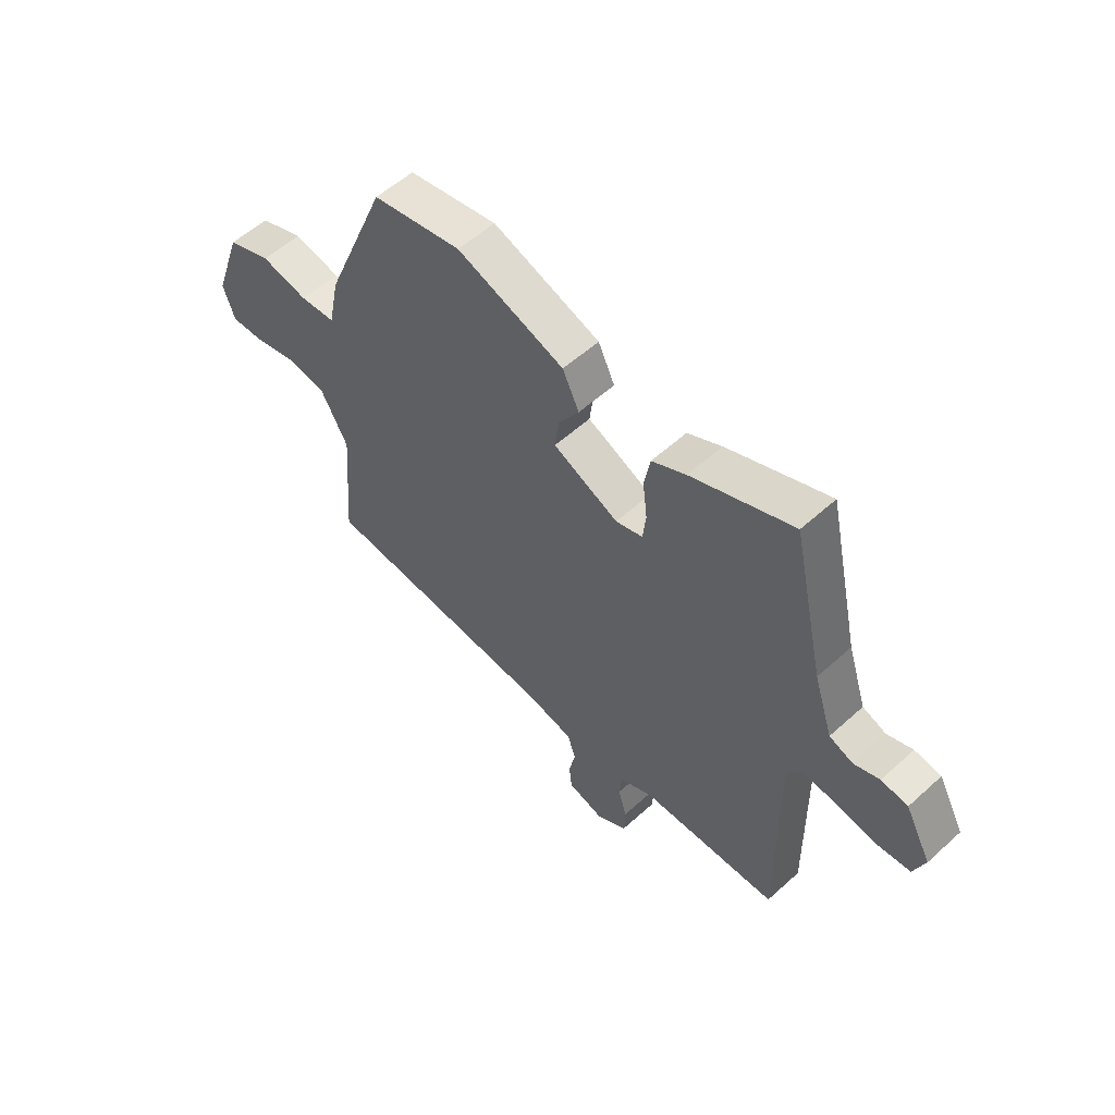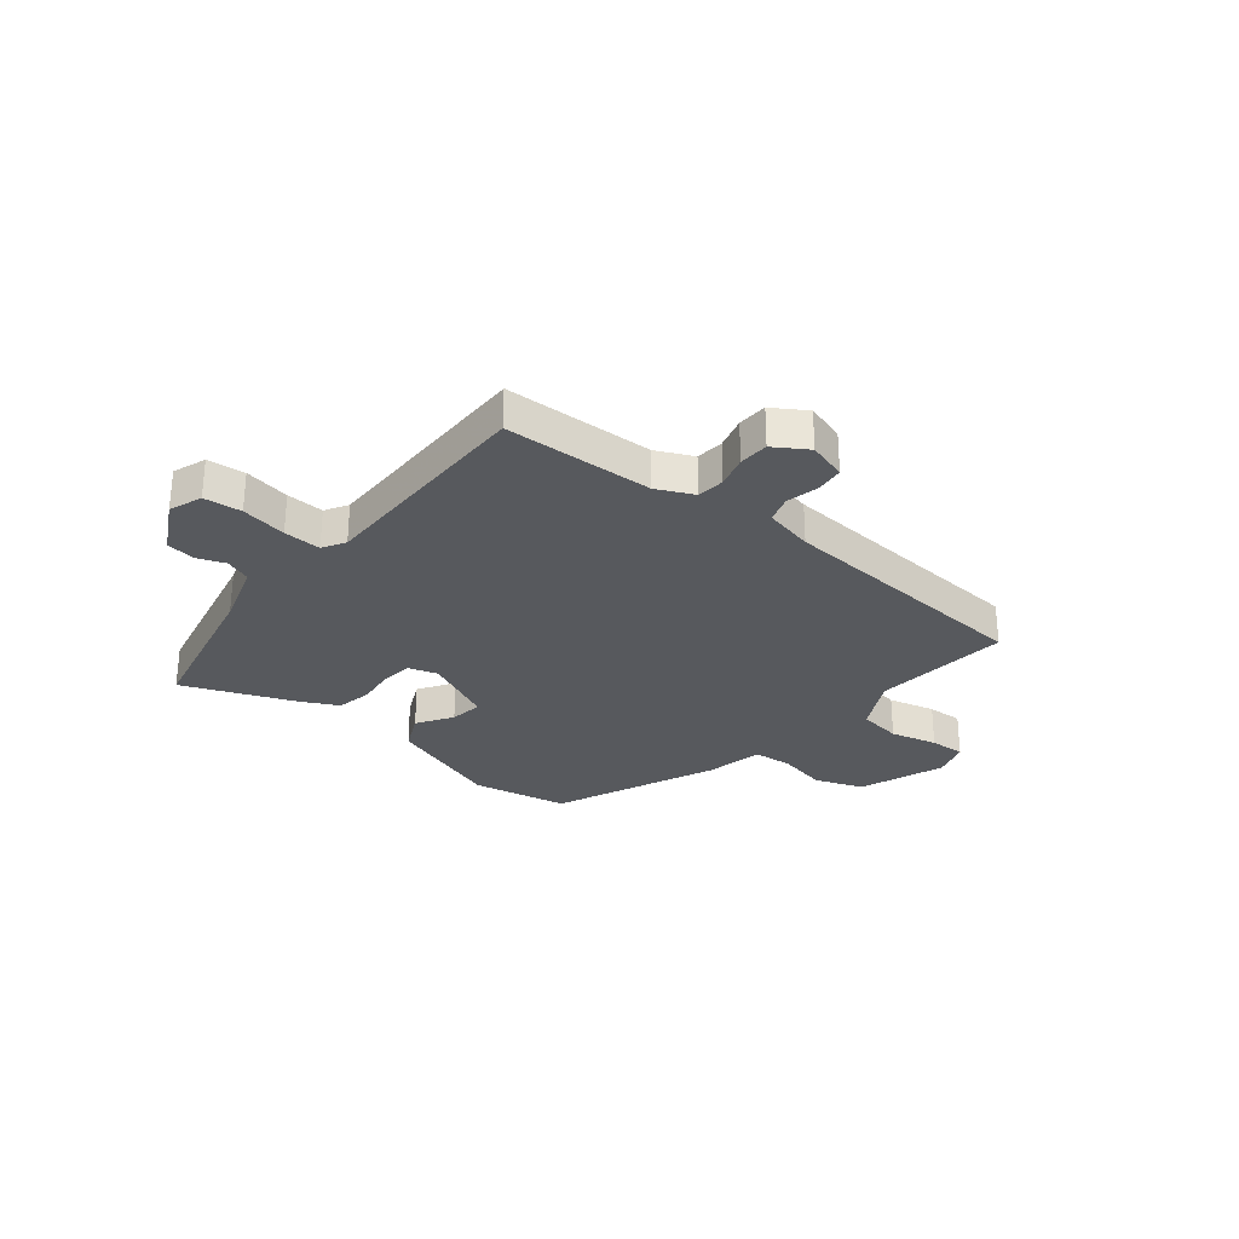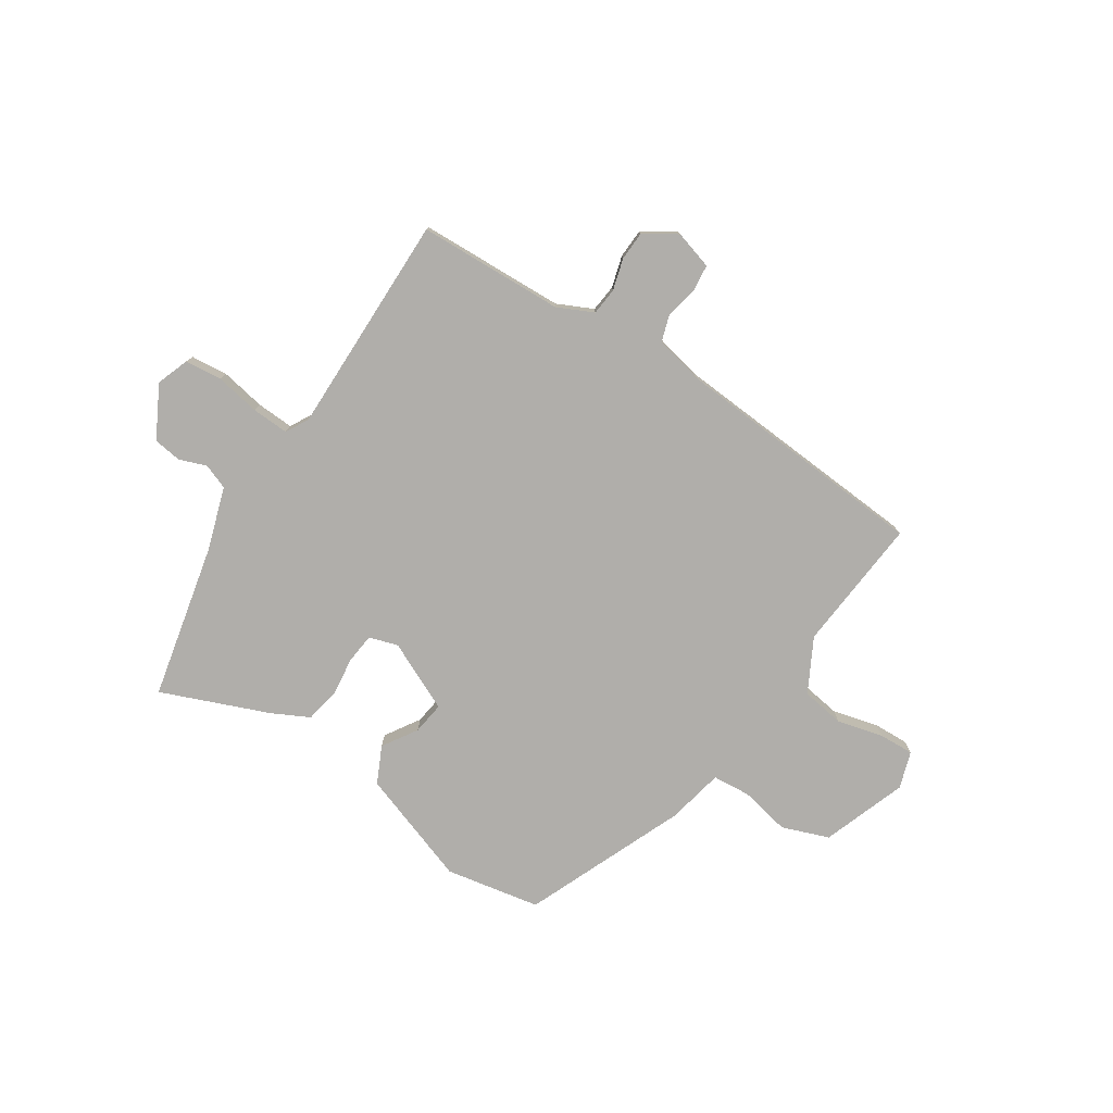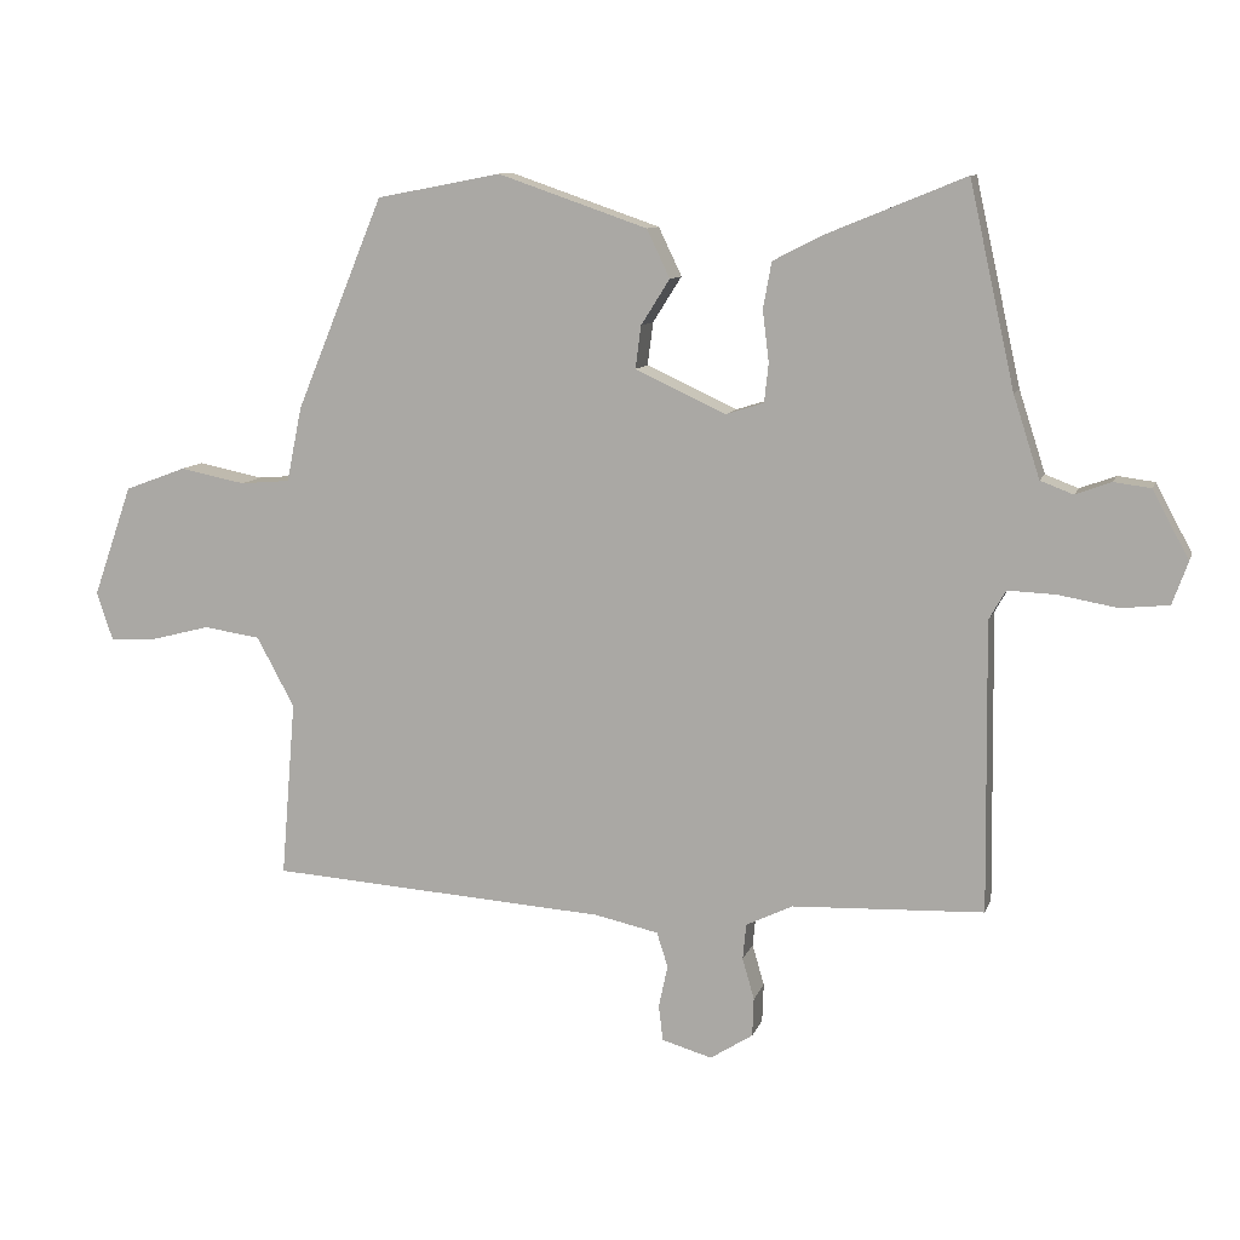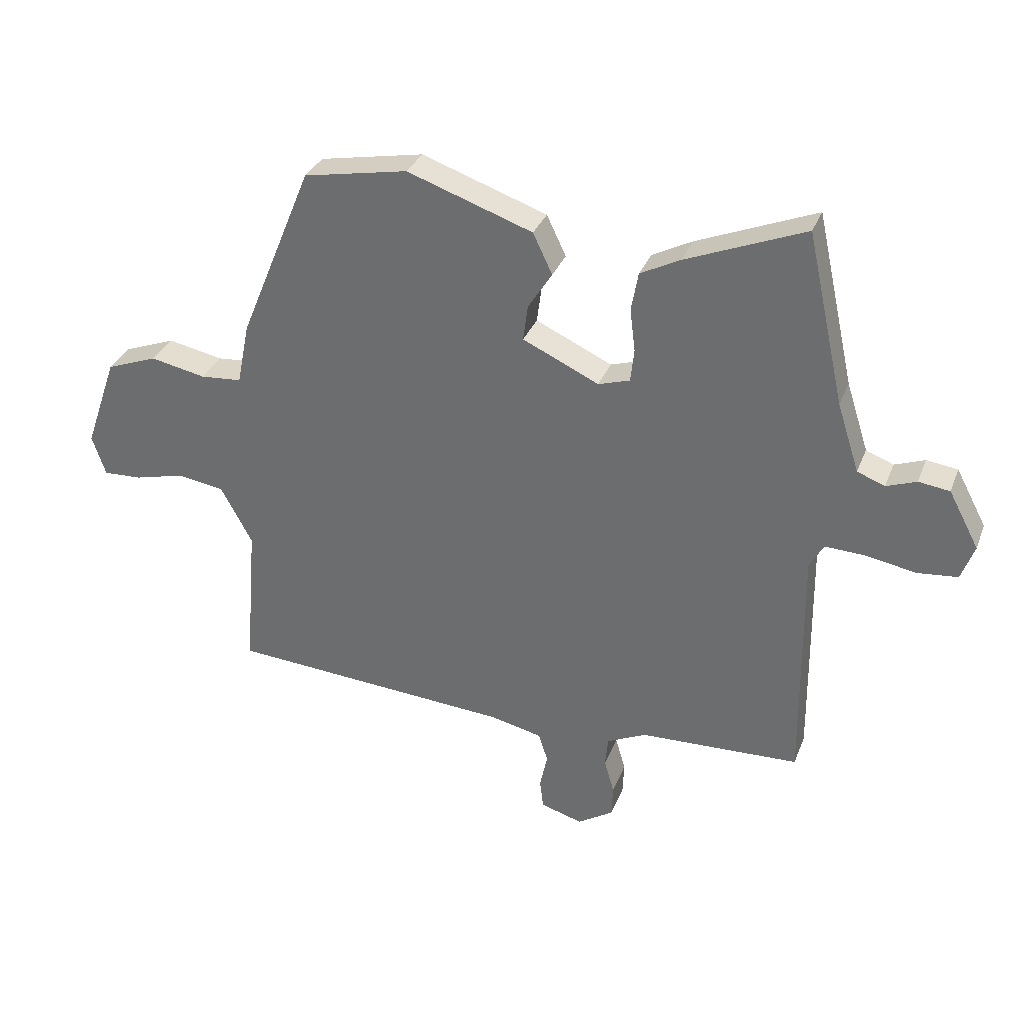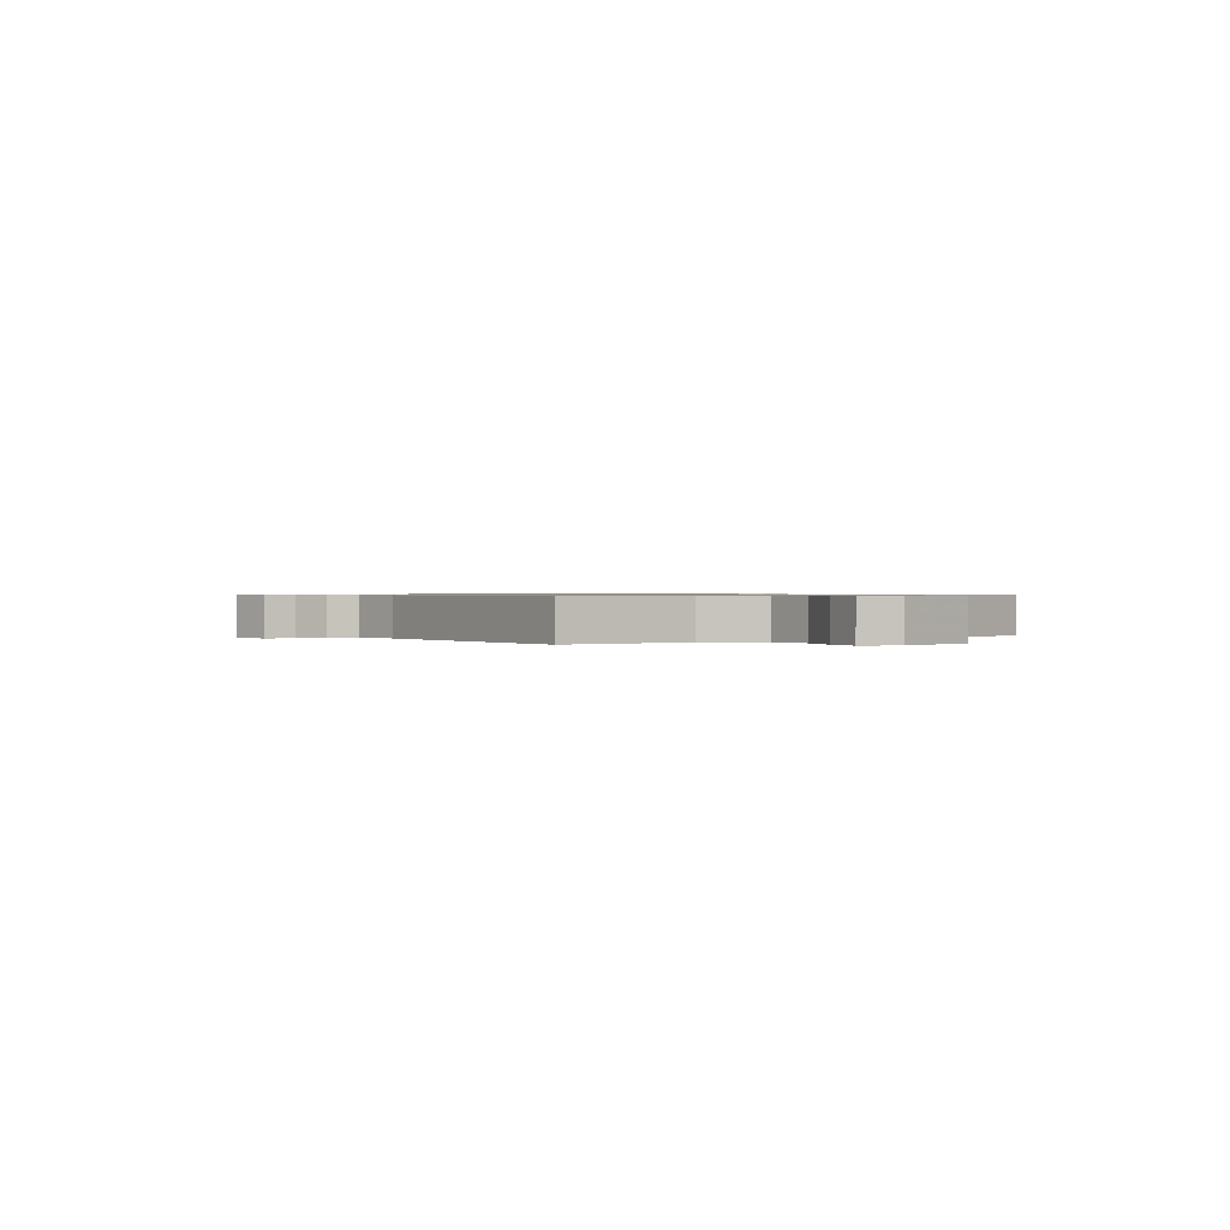
<metadata>
{"format":"obj","ext":"obj","renderer":"f3d","projection":"perspective","resolution":1024,"background":"white","views":[{"elev":56.0,"azim":46.5,"up":"+Z"},{"elev":-29.0,"azim":140.6,"up":"+Y"},{"elev":-77.8,"azim":146.7,"up":"+Y"},{"elev":10.0,"azim":14.7,"up":"+Z"},{"elev":32.7,"azim":19.3,"up":"+Z"},{"elev":0.7,"azim":-120.2,"up":"+Y"}]}
</metadata>
<code>
v -0.554 0.07 -0.491
v -0.533 0.07 -0.238
v -0.587 0.07 -0.138
v -0.668 0.07 -0.126
v -0.754 0.07 -0.148
v -0.82 0.07 -0.151
v -0.843 0.07 -0.082
v -0.787 0.07 0.077
v -0.699 0.07 0.11
v -0.605 0.07 0.091
v -0.534 0.07 0.097
v -0.512 0.07 0.204
v -0.387 0.07 0.506
v -0.209 0.07 0.54
v 0.005 0.07 0.466
v 0.038 0.07 0.397
v -0.003 0.07 0.332
v -0.011 0.07 0.271
v 0.119 0.07 0.211
v 0.173 0.07 0.228
v 0.179 0.07 0.284
v 0.17 0.07 0.357
v 0.182 0.07 0.423
v 0.25 0.07 0.458
v 0.452 0.07 0.54
v 0.517 0.07 0.249
v 0.555 0.07 0.132
v 0.602 0.07 0.114
v 0.653 0.07 0.133
v 0.706 0.07 0.126
v 0.758 0.07 0.029
v 0.736 0.07 -0.032
v 0.667 0.07 -0.039
v 0.583 0.07 -0.024
v 0.514 0.07 -0.021
v 0.49 0.07 -0.063
v 0.495 0.07 -0.479
v 0.221 0.07 -0.49
v 0.154 0.07 -0.522
v 0.149 0.07 -0.573
v 0.166 0.07 -0.632
v 0.164 0.07 -0.687
v 0.103 0.07 -0.726
v 0.031 0.07 -0.705
v 0.025 0.07 -0.654
v 0.038 0.07 -0.594
v 0.022 0.07 -0.544
v -0.069 0.07 -0.524
v -0.554 0 -0.491
v -0.533 0 -0.238
v -0.587 0 -0.138
v -0.668 0 -0.126
v -0.754 0 -0.148
v -0.82 0 -0.151
v -0.843 0 -0.082
v -0.787 0 0.077
v -0.699 0 0.11
v -0.605 0 0.091
v -0.534 0 0.097
v -0.512 0 0.204
v -0.387 0 0.506
v -0.209 0 0.54
v 0.005 0 0.466
v 0.038 0 0.397
v -0.003 0 0.332
v -0.011 0 0.271
v 0.119 0 0.211
v 0.173 0 0.228
v 0.179 0 0.284
v 0.17 0 0.357
v 0.182 0 0.423
v 0.25 0 0.458
v 0.452 0 0.54
v 0.517 0 0.249
v 0.555 0 0.132
v 0.602 0 0.114
v 0.653 0 0.133
v 0.706 0 0.126
v 0.758 0 0.029
v 0.736 0 -0.032
v 0.667 0 -0.039
v 0.583 0 -0.024
v 0.514 0 -0.021
v 0.49 0 -0.063
v 0.495 0 -0.479
v 0.221 0 -0.49
v 0.154 0 -0.522
v 0.149 0 -0.573
v 0.166 0 -0.632
v 0.164 0 -0.687
v 0.103 0 -0.726
v 0.031 0 -0.705
v 0.025 0 -0.654
v 0.038 0 -0.594
v 0.022 0 -0.544
v -0.069 0 -0.524
f 43 44 45 46
f 43 46 47
f 40 41 42 43
f 39 40 43 47
f 38 39 47 48
f 36 37 38
f 35 36 38 48
f 31 32 33 34
f 31 34 35
f 28 29 30 31
f 27 28 31 35
f 26 27 35 48
f 21 22 23 24
f 20 21 24 25
f 14 15 16 17
f 14 17 18
f 11 12 13 14
f 11 14 18
f 7 8 9 10
f 7 10 11
f 4 5 6 7
f 3 4 7 11
f 2 3 11 18
f 20 25 26 48
f 19 20 48 1
f 1 2 18 19
f 94 93 92 91
f 95 94 91
f 91 90 89 88
f 95 91 88 87
f 96 95 87 86
f 86 85 84
f 96 86 84 83
f 82 81 80 79
f 83 82 79
f 79 78 77 76
f 83 79 76 75
f 96 83 75 74
f 72 71 70 69
f 73 72 69 68
f 65 64 63 62
f 66 65 62
f 62 61 60 59
f 66 62 59
f 58 57 56 55
f 59 58 55
f 55 54 53 52
f 59 55 52 51
f 66 59 51 50
f 96 74 73 68
f 49 96 68 67
f 67 66 50 49
f 1 49 50 2
f 2 50 51 3
f 3 51 52 4
f 4 52 53 5
f 5 53 54 6
f 6 54 55 7
f 7 55 56 8
f 8 56 57 9
f 9 57 58 10
f 10 58 59 11
f 11 59 60 12
f 12 60 61 13
f 13 61 62 14
f 14 62 63 15
f 15 63 64 16
f 16 64 65 17
f 17 65 66 18
f 18 66 67 19
f 19 67 68 20
f 20 68 69 21
f 21 69 70 22
f 22 70 71 23
f 23 71 72 24
f 24 72 73 25
f 25 73 74 26
f 26 74 75 27
f 27 75 76 28
f 28 76 77 29
f 29 77 78 30
f 30 78 79 31
f 31 79 80 32
f 32 80 81 33
f 33 81 82 34
f 34 82 83 35
f 35 83 84 36
f 36 84 85 37
f 37 85 86 38
f 38 86 87 39
f 39 87 88 40
f 40 88 89 41
f 41 89 90 42
f 42 90 91 43
f 43 91 92 44
f 44 92 93 45
f 45 93 94 46
f 46 94 95 47
f 47 95 96 48
f 48 96 49 1

</code>
